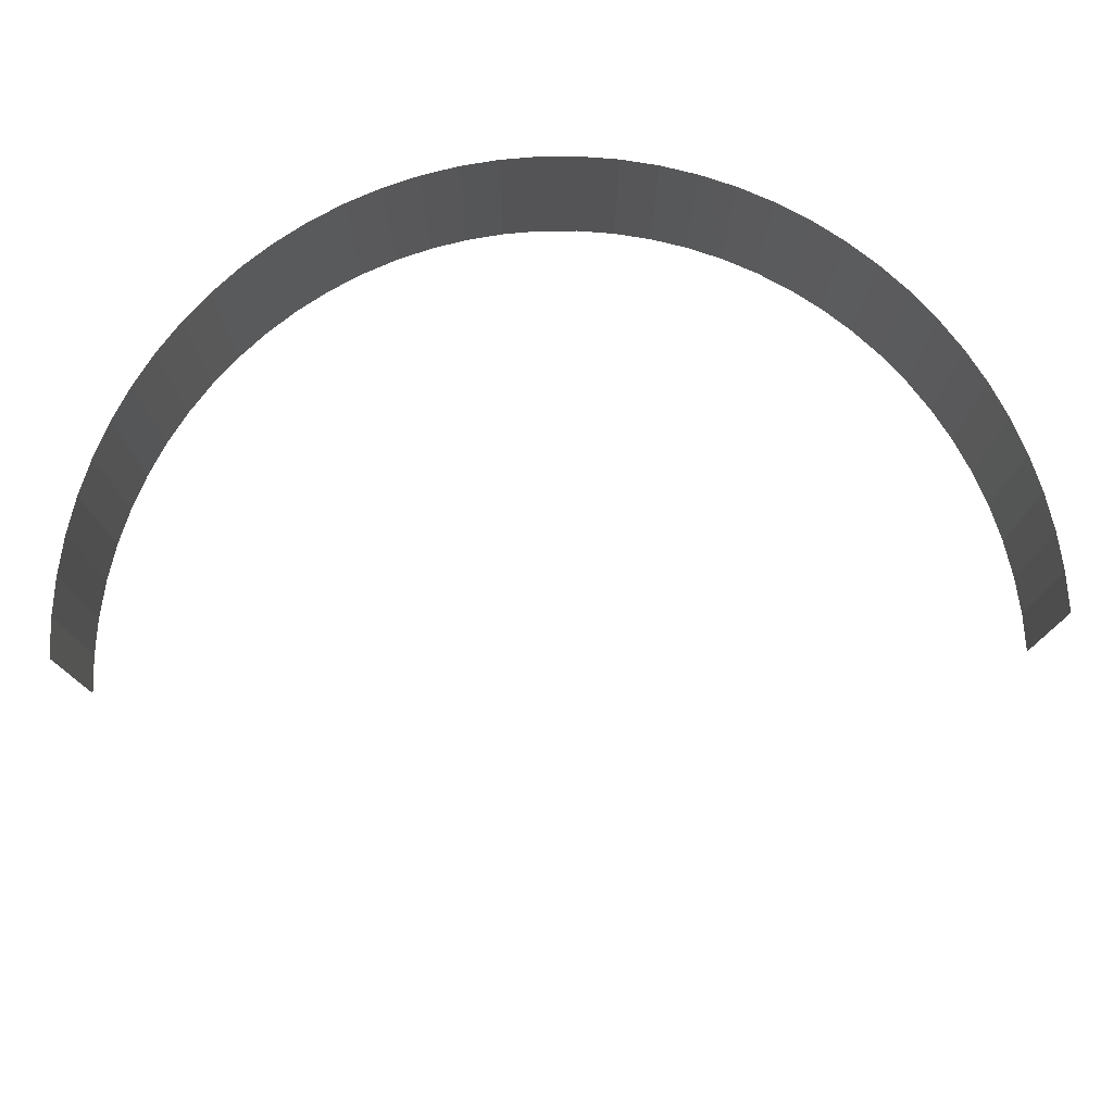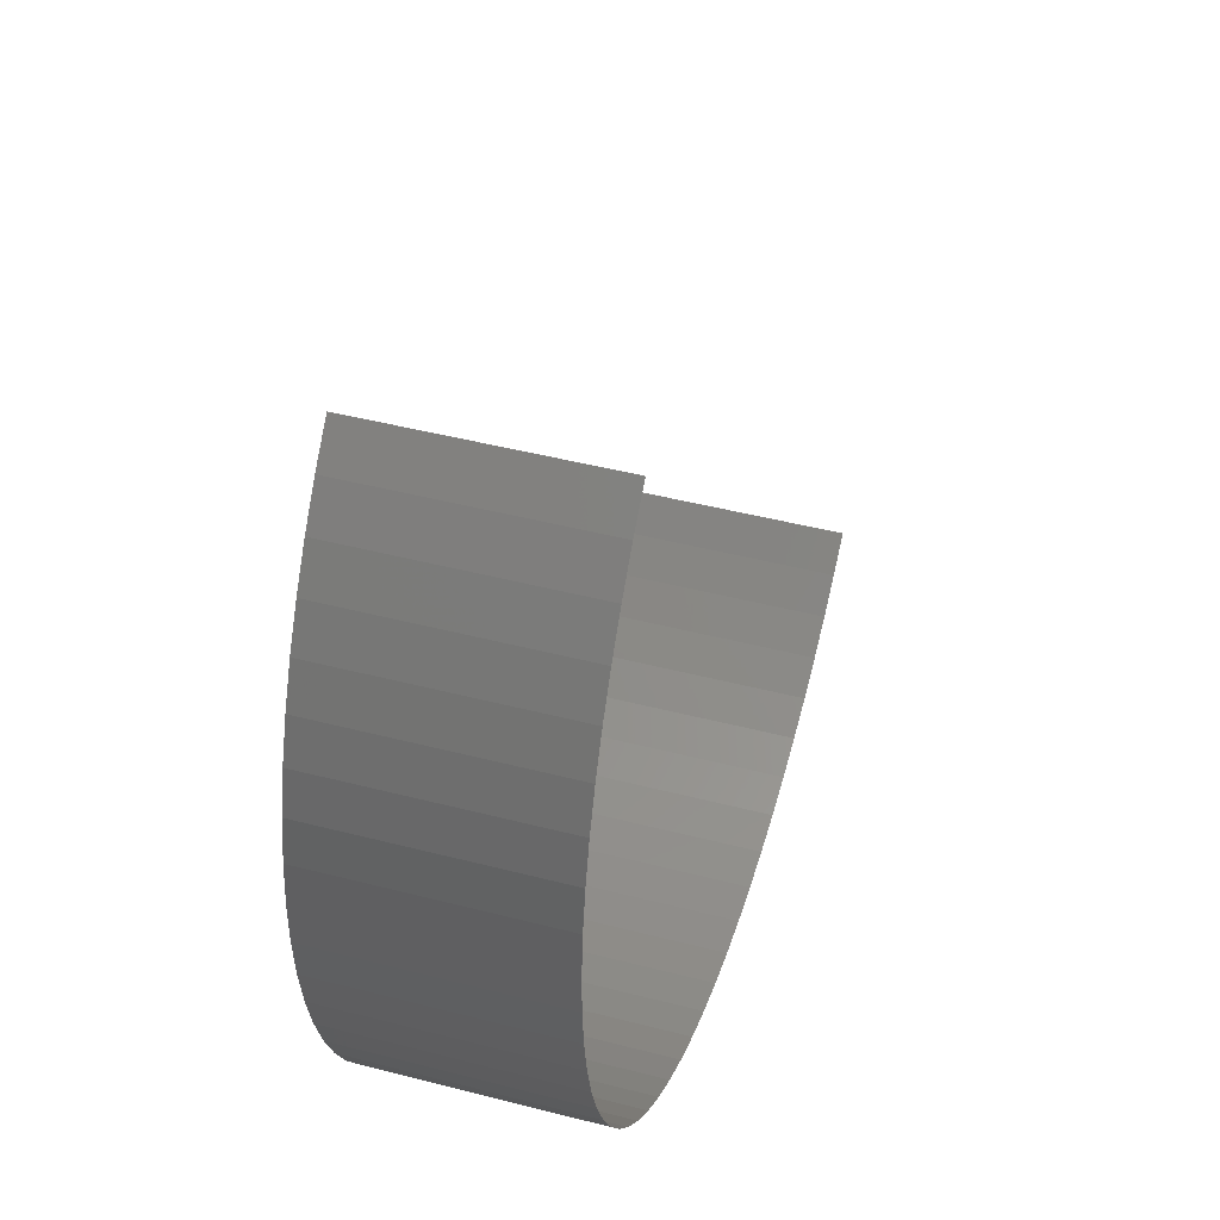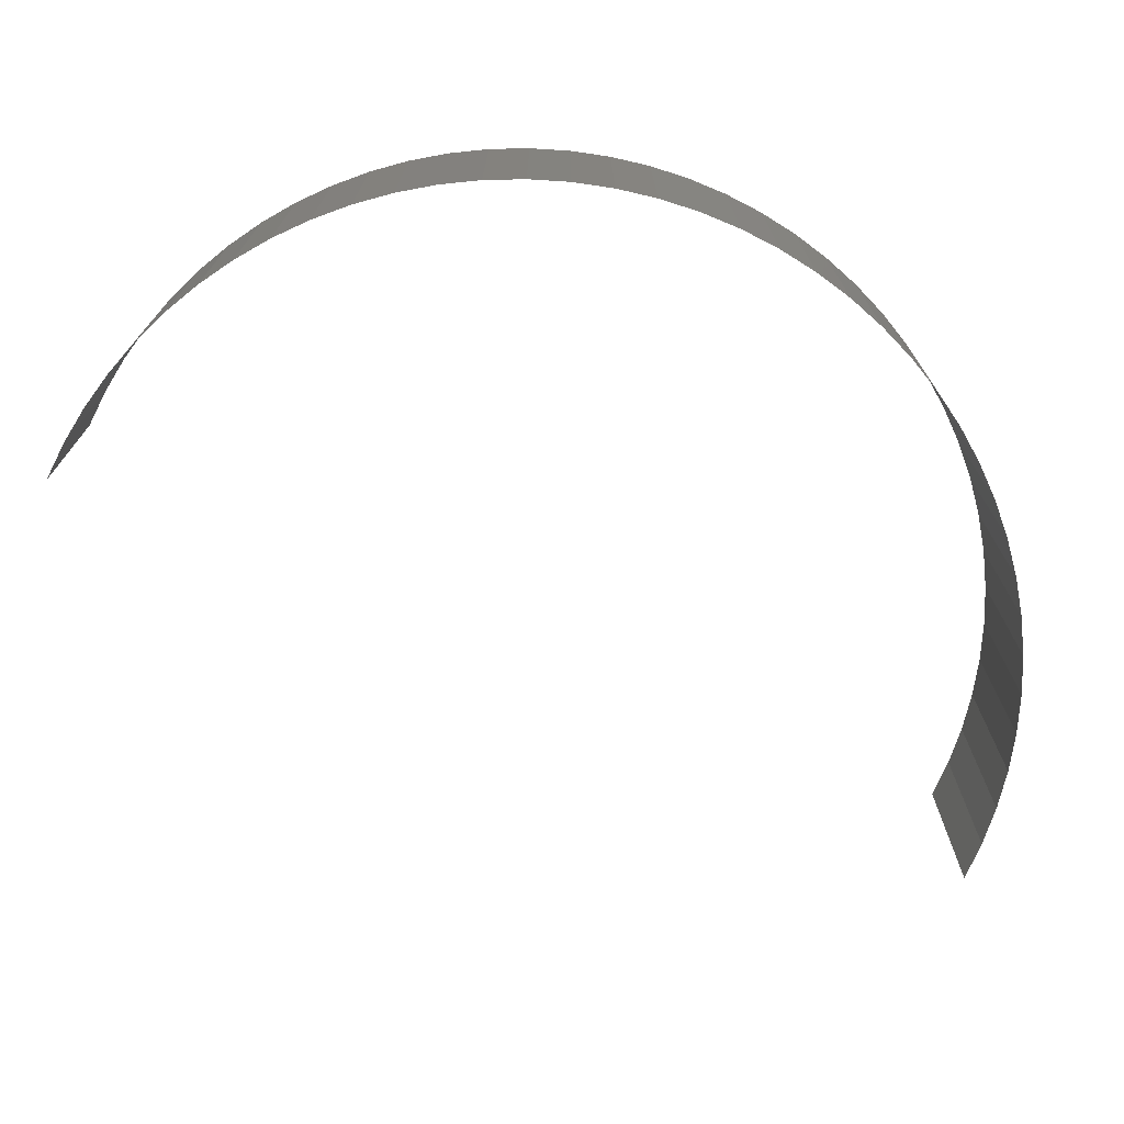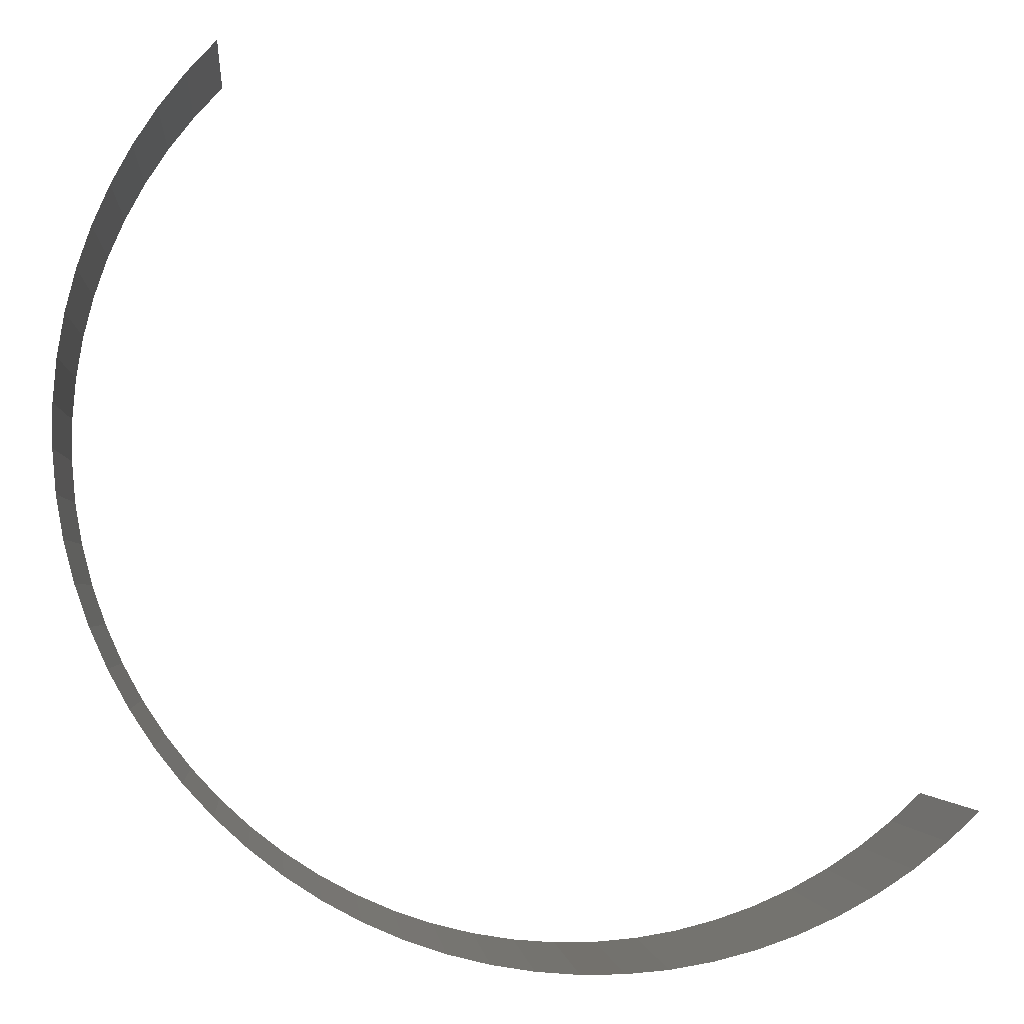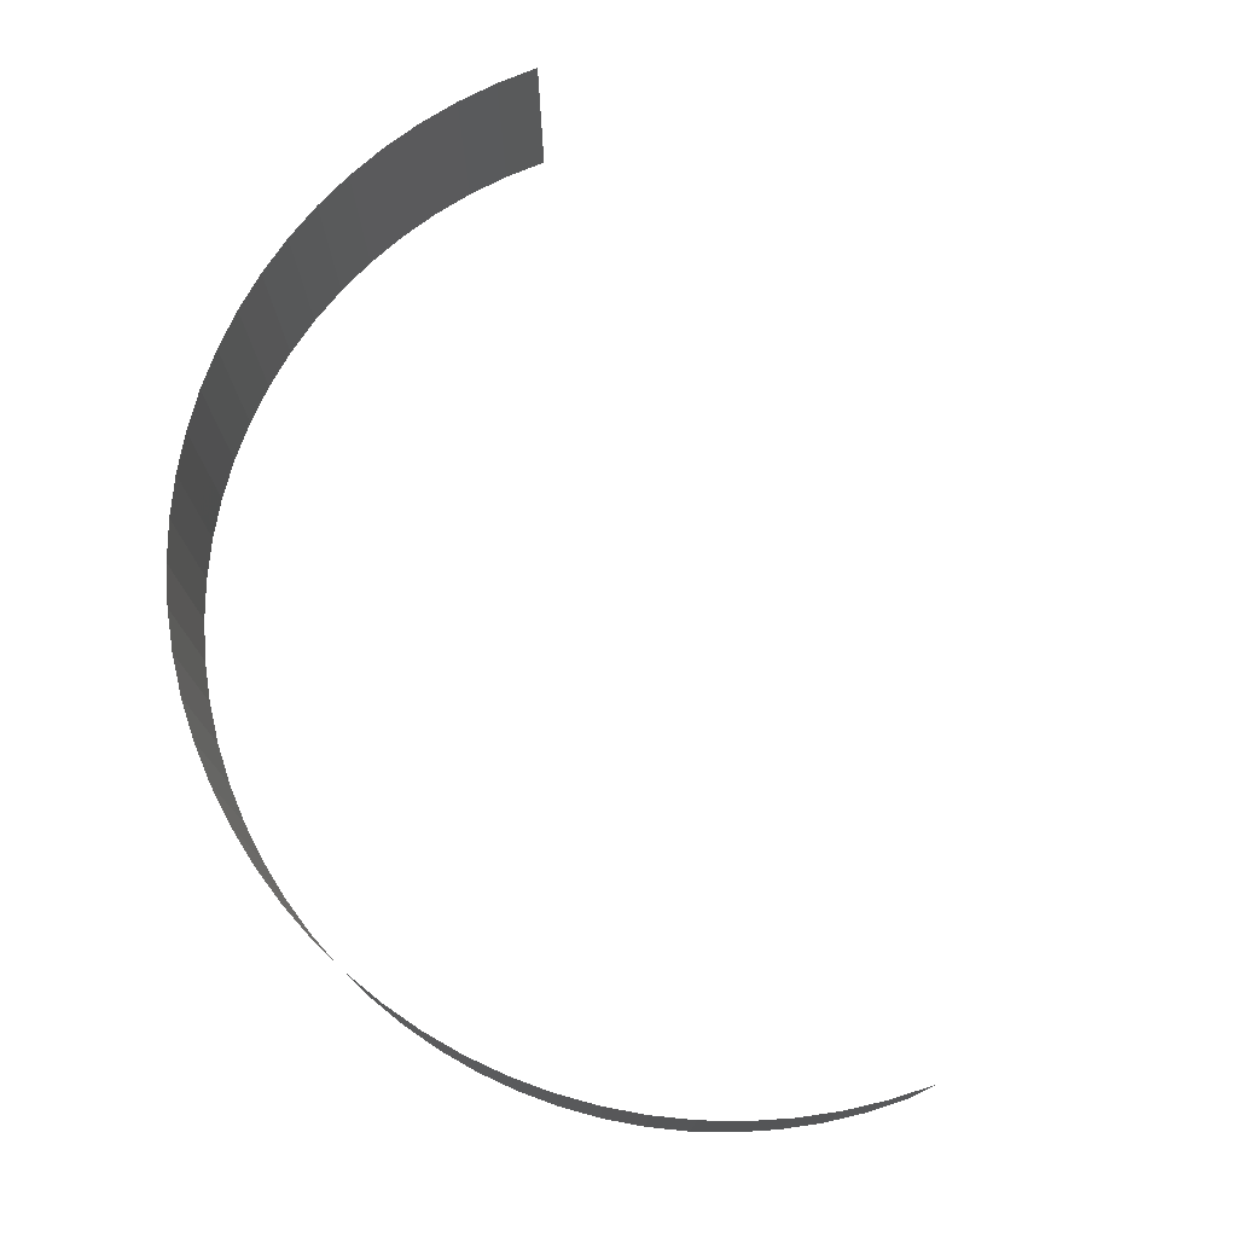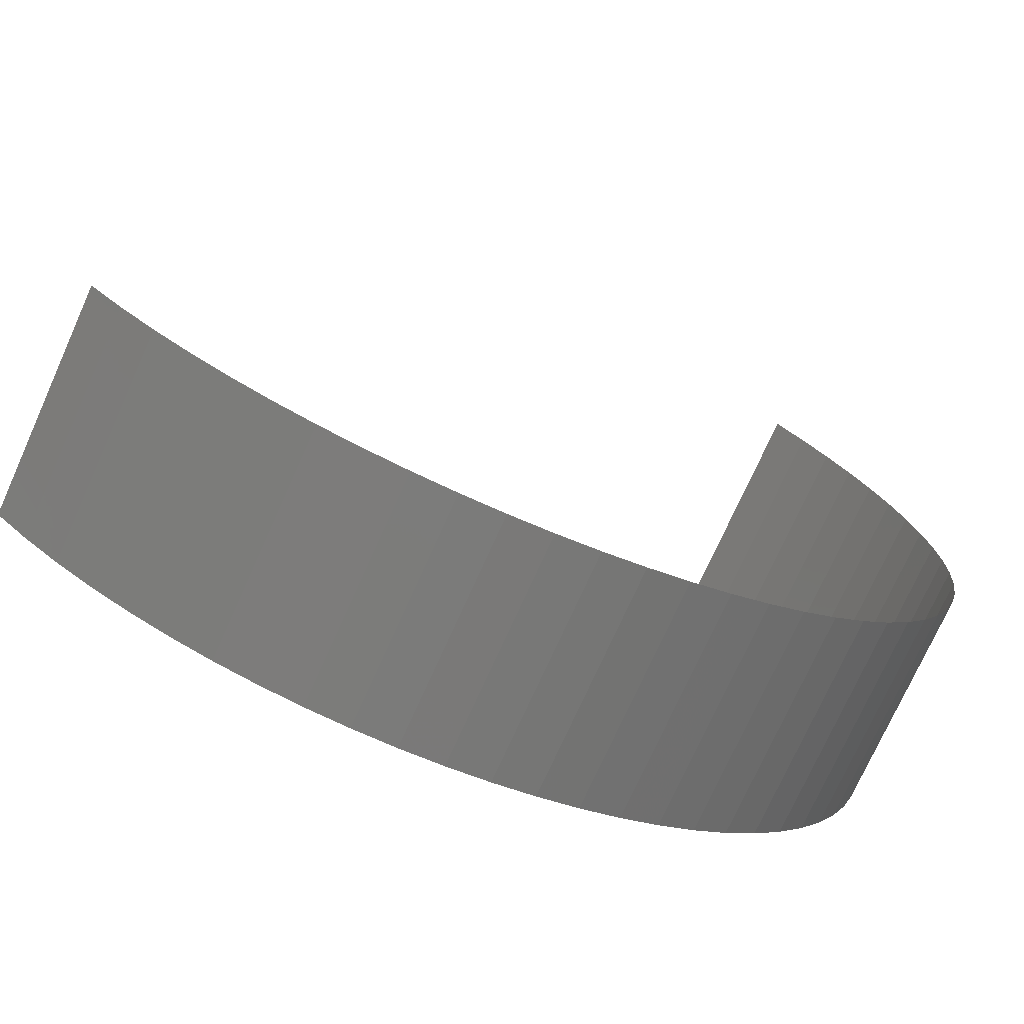
<metadata>
{"format":"stl","ext":"stl","renderer":"f3d","projection":"perspective","resolution":1024,"background":"white","views":[{"elev":77.4,"azim":132.4,"up":"+Z"},{"elev":45.6,"azim":-73.4,"up":"+Y"},{"elev":-72.3,"azim":-69.9,"up":"+Z"},{"elev":-2.0,"azim":-5.4,"up":"+Y"},{"elev":76.1,"azim":24.8,"up":"+Z"},{"elev":-74.2,"azim":155.8,"up":"+Y"}]}
</metadata>
<code>
# stl→obj: 78 verts, 76 faces
v 132.7 124.9 -233.6
v 133 125.2 -233.6
v 133 125.2 -231.3
v 132.7 124.9 -231.3
v 132.3 124.6 -233.6
v 132.3 124.6 -231.3
v 131.9 124.3 -233.6
v 131.9 124.3 -231.3
v 131.5 124.1 -233.6
v 131.5 124.1 -231.3
v 131.1 123.9 -233.6
v 131.1 123.9 -231.3
v 130.7 123.8 -233.6
v 130.7 123.8 -231.3
v 130.2 123.7 -233.6
v 130.2 123.7 -231.3
v 129.8 123.6 -233.6
v 129.8 123.6 -231.3
v 129.3 123.5 -233.6
v 129.3 123.5 -231.3
v 128.9 123.5 -233.6
v 128.9 123.5 -231.3
v 128.4 123.6 -233.6
v 128.4 123.6 -231.3
v 128 123.7 -231.3
v 128 123.7 -233.6
v 127.5 123.8 -233.6
v 127.5 123.8 -231.3
v 127.1 123.9 -231.3
v 127.1 123.9 -233.6
v 126.7 124.1 -233.6
v 126.7 124.1 -231.3
v 126.2 124.3 -231.3
v 126.2 124.3 -233.6
v 125.9 124.6 -233.6
v 125.9 124.6 -231.3
v 125.5 124.9 -231.3
v 125.5 124.9 -233.6
v 125.2 125.2 -233.6
v 125.2 125.2 -231.3
v 124.9 125.5 -231.3
v 124.9 125.5 -233.6
v 124.6 125.9 -231.3
v 124.6 125.9 -233.6
v 124.3 126.2 -233.6
v 124.3 126.2 -231.3
v 124.1 126.7 -233.6
v 124.1 126.7 -231.3
v 123.9 127.1 -233.6
v 123.9 127.1 -231.3
v 123.8 127.5 -233.6
v 123.8 127.5 -231.3
v 123.7 128 -233.6
v 123.7 128 -231.3
v 123.6 128.4 -233.6
v 123.6 128.4 -231.3
v 123.5 128.9 -233.6
v 123.5 128.9 -231.3
v 123.5 129.3 -231.3
v 123.5 129.3 -233.6
v 123.6 129.8 -233.6
v 123.6 129.8 -231.3
v 123.7 130.2 -231.3
v 123.7 130.2 -233.6
v 123.8 130.7 -231.3
v 123.8 130.7 -233.6
v 123.9 131.1 -231.3
v 123.9 131.1 -233.6
v 124.1 131.5 -233.6
v 124.1 131.5 -231.3
v 124.3 131.9 -233.6
v 124.3 131.9 -231.3
v 124.6 132.3 -231.3
v 124.6 132.3 -233.6
v 124.9 132.7 -233.6
v 124.9 132.7 -231.3
v 125.2 133 -233.6
v 125.2 133 -231.3
f 1 2 3
f 1 3 4
f 5 4 6
f 5 1 4
f 7 6 8
f 7 5 6
f 9 8 10
f 9 7 8
f 11 9 10
f 11 10 12
f 13 11 12
f 13 12 14
f 15 13 14
f 15 14 16
f 17 15 16
f 17 16 18
f 19 17 18
f 19 18 20
f 21 19 20
f 21 20 22
f 23 21 22
f 23 24 25
f 23 22 24
f 26 23 25
f 27 26 25
f 27 28 29
f 27 25 28
f 30 27 29
f 31 32 33
f 31 29 32
f 31 30 29
f 34 31 33
f 35 36 37
f 35 33 36
f 35 34 33
f 38 35 37
f 39 40 41
f 39 37 40
f 39 38 37
f 42 41 43
f 42 39 41
f 44 42 43
f 45 43 46
f 45 44 43
f 47 46 48
f 47 45 46
f 49 48 50
f 49 47 48
f 51 50 52
f 51 49 50
f 53 52 54
f 53 51 52
f 55 54 56
f 55 53 54
f 57 58 59
f 57 56 58
f 57 55 56
f 60 57 59
f 61 60 59
f 61 62 63
f 61 59 62
f 64 63 65
f 64 61 63
f 66 64 65
f 66 65 67
f 68 66 67
f 69 67 70
f 69 68 67
f 71 72 73
f 71 70 72
f 71 69 70
f 74 71 73
f 75 73 76
f 75 74 73
f 77 76 78
f 77 75 76

</code>
